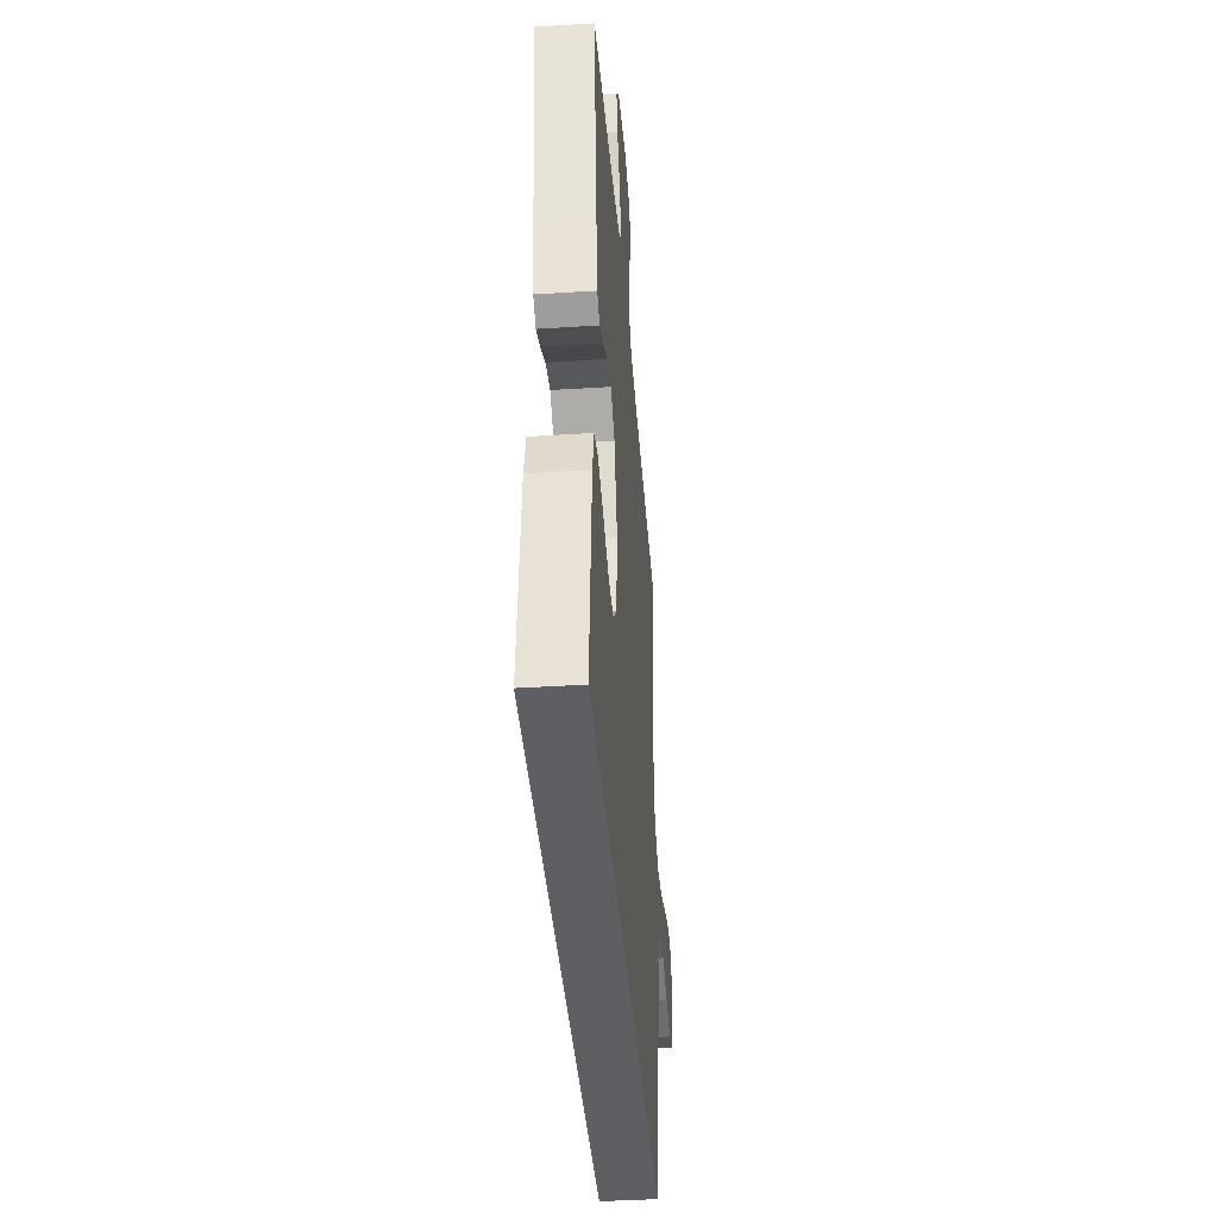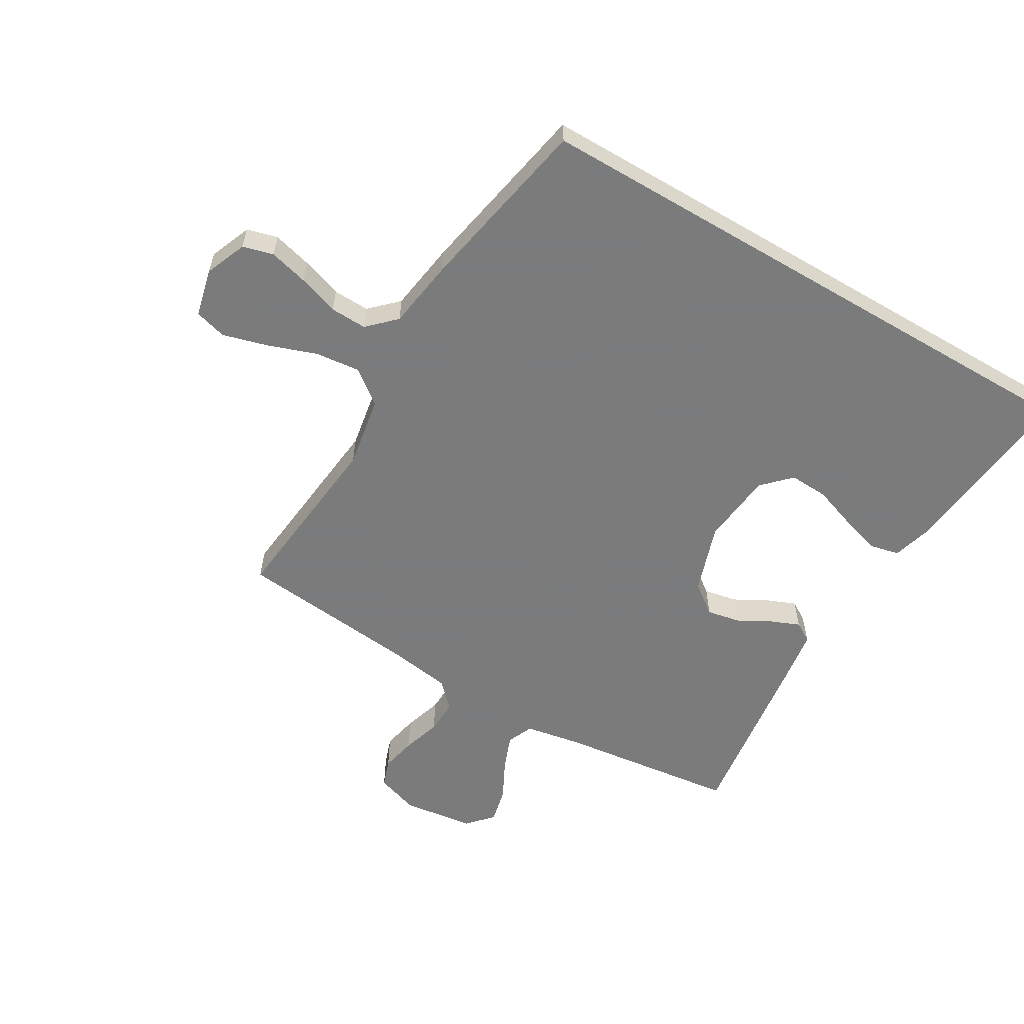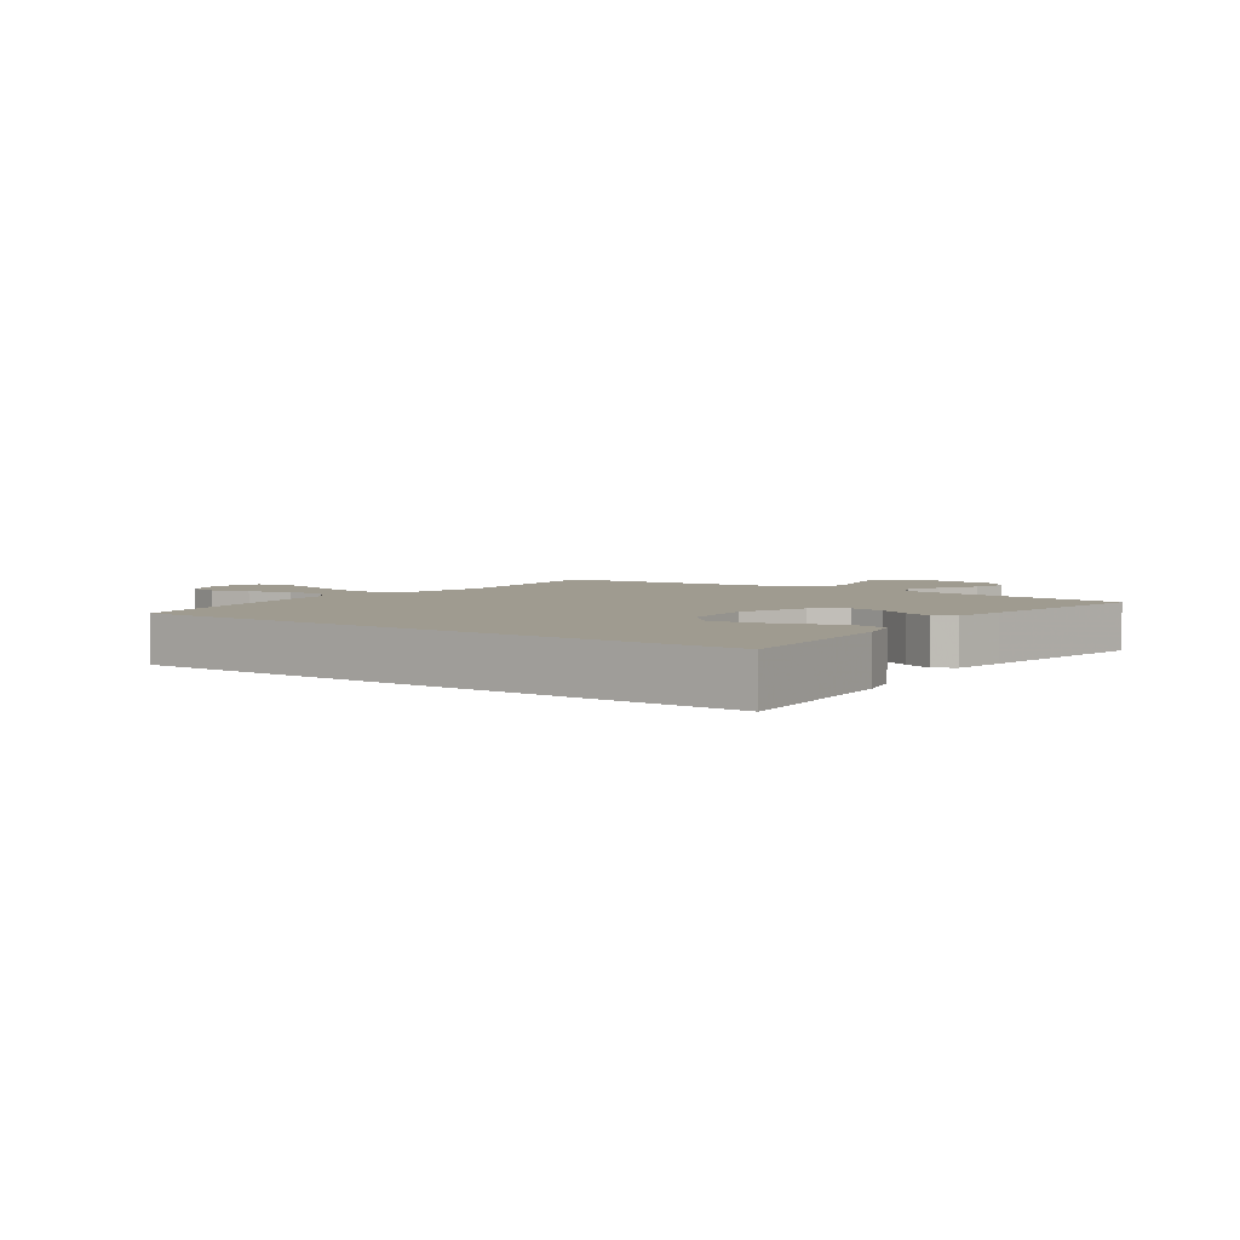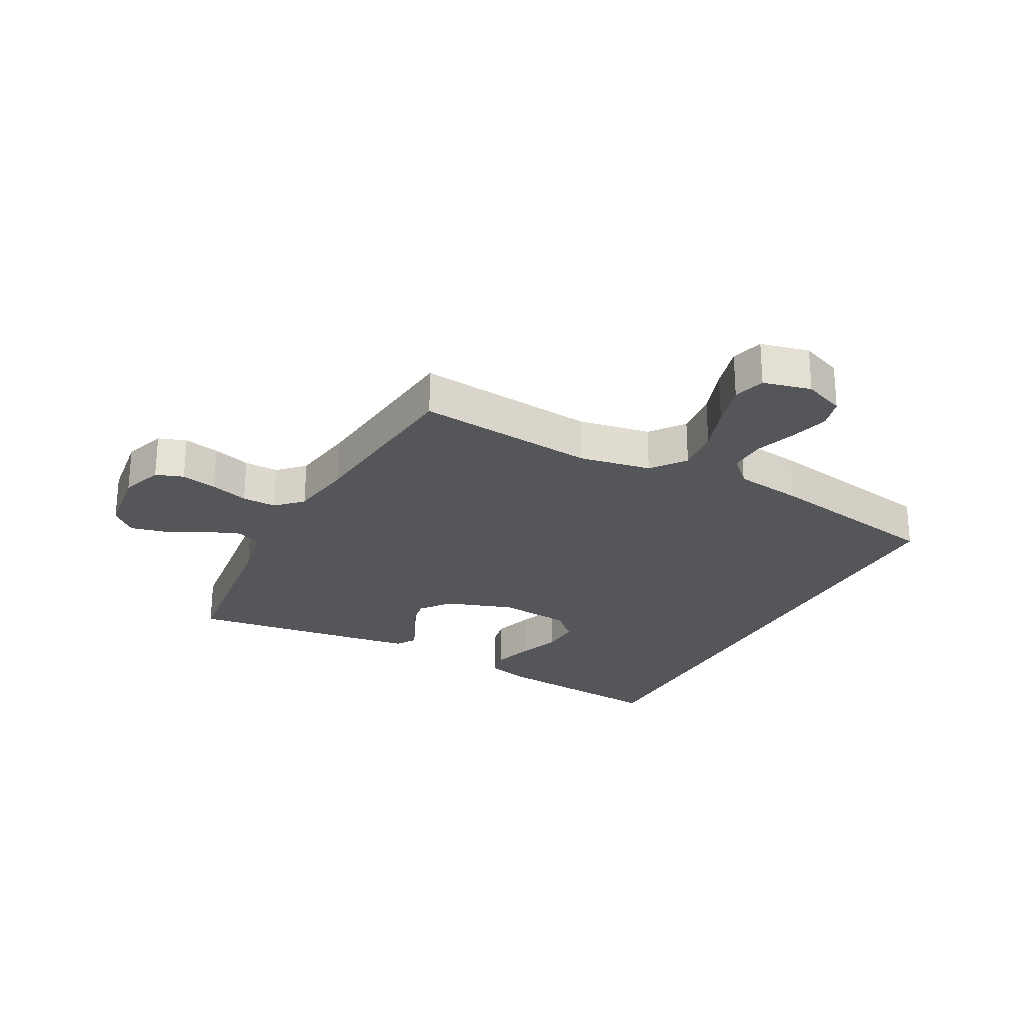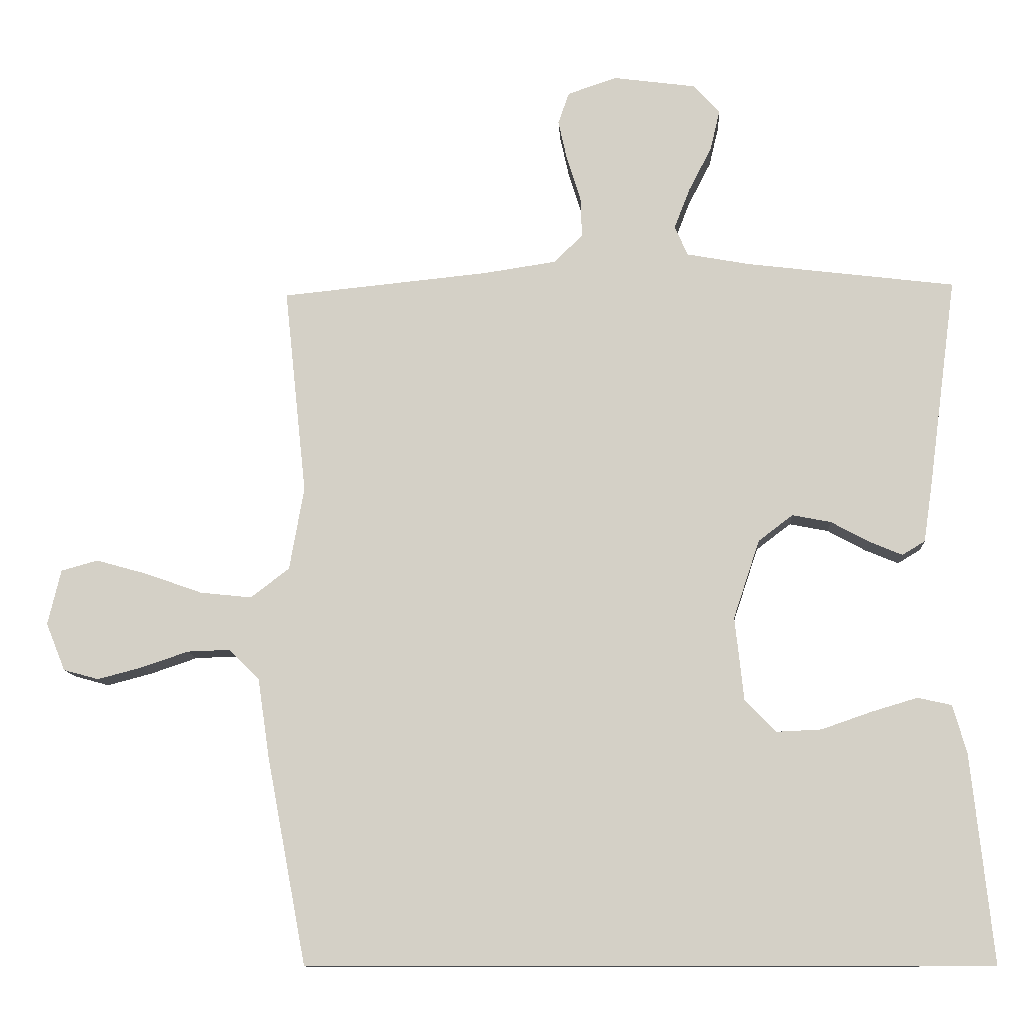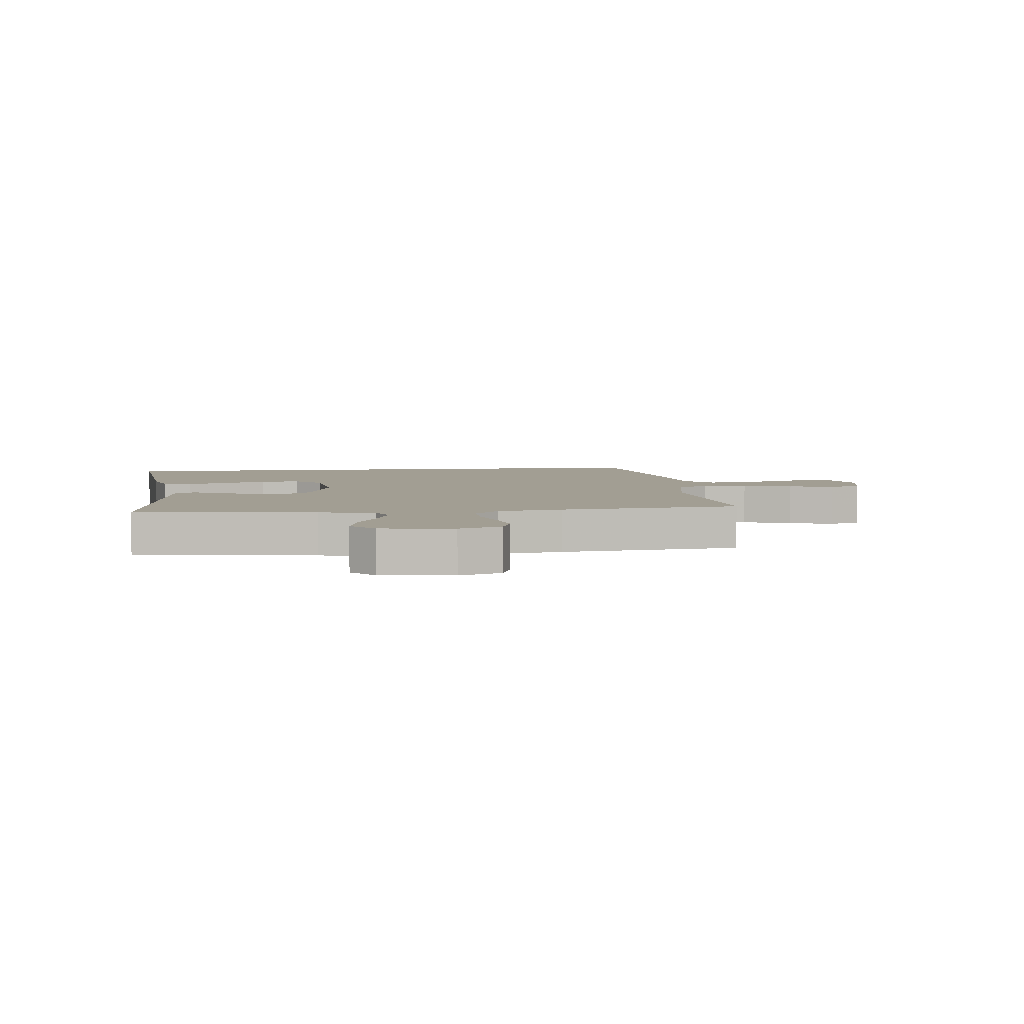
<metadata>
{"format":"obj","ext":"obj","renderer":"f3d","projection":"perspective","resolution":1024,"background":"white","views":[{"elev":-39.9,"azim":-85.5,"up":"+Z"},{"elev":-58.4,"azim":149.5,"up":"+Y"},{"elev":4.1,"azim":-143.4,"up":"+Y"},{"elev":-25.2,"azim":62.0,"up":"+Y"},{"elev":-11.3,"azim":-176.7,"up":"+Z"},{"elev":5.0,"azim":-6.7,"up":"+Y"}]}
</metadata>
<code>
v -0.5 0.07 0.5
v -0.2 0.07 0.537
v -0.107 0.07 0.554
v -0.088 0.07 0.597
v -0.111 0.07 0.656
v -0.144 0.07 0.72
v -0.158 0.07 0.779
v -0.12 0.07 0.821
v 0 0.07 0.837
v 0.071 0.07 0.813
v 0.087 0.07 0.767
v 0.074 0.07 0.708
v 0.054 0.07 0.644
v 0.052 0.07 0.587
v 0.093 0.07 0.546
v 0.2 0.07 0.53
v 0.5 0.07 0.5
v 0.468 0.07 0.2
v 0.489 0.07 0.08
v 0.545 0.07 0.037
v 0.62 0.07 0.045
v 0.702 0.07 0.074
v 0.777 0.07 0.095
v 0.83 0.07 0.08
v 0.849 0.07 0
v 0.821 0.07 -0.069
v 0.77 0.07 -0.083
v 0.705 0.07 -0.066
v 0.637 0.07 -0.043
v 0.576 0.07 -0.041
v 0.531 0.07 -0.085
v 0.514 0.07 -0.2
v 0.457 0.07 -0.5
v -0.529 0.07 -0.5
v -0.498 0.07 -0.2
v -0.478 0.07 -0.13
v -0.429 0.07 -0.119
v -0.362 0.07 -0.139
v -0.29 0.07 -0.164
v -0.225 0.07 -0.167
v -0.18 0.07 -0.121
v -0.167 0.07 0
v -0.205 0.07 0.114
v -0.255 0.07 0.152
v -0.311 0.07 0.141
v -0.366 0.07 0.111
v -0.414 0.07 0.091
v -0.447 0.07 0.111
v -0.46 0.07 0.2
v -0.5 0 0.5
v -0.2 0 0.537
v -0.107 0 0.554
v -0.088 0 0.597
v -0.111 0 0.656
v -0.144 0 0.72
v -0.158 0 0.779
v -0.12 0 0.821
v 0 0 0.837
v 0.071 0 0.813
v 0.087 0 0.767
v 0.074 0 0.708
v 0.054 0 0.644
v 0.052 0 0.587
v 0.093 0 0.546
v 0.2 0 0.53
v 0.5 0 0.5
v 0.468 0 0.2
v 0.489 0 0.08
v 0.545 0 0.037
v 0.62 0 0.045
v 0.702 0 0.074
v 0.777 0 0.095
v 0.83 0 0.08
v 0.849 0 0
v 0.821 0 -0.069
v 0.77 0 -0.083
v 0.705 0 -0.066
v 0.637 0 -0.043
v 0.576 0 -0.041
v 0.531 0 -0.085
v 0.514 0 -0.2
v 0.457 0 -0.5
v -0.529 0 -0.5
v -0.498 0 -0.2
v -0.478 0 -0.13
v -0.429 0 -0.119
v -0.362 0 -0.139
v -0.29 0 -0.164
v -0.225 0 -0.167
v -0.18 0 -0.121
v -0.167 0 0
v -0.205 0 0.114
v -0.255 0 0.152
v -0.311 0 0.141
v -0.366 0 0.111
v -0.414 0 0.091
v -0.447 0 0.111
v -0.46 0 0.2
f 49 1 2
f 48 49 2
f 47 48 2
f 46 47 2
f 45 46 2
f 44 45 2 3
f 43 44 3 4
f 42 43 4
f 41 42 4
f 37 38 39
f 36 37 39
f 35 36 39
f 34 35 39
f 33 34 39
f 33 39 40
f 33 40 41
f 32 33 41
f 31 32 41
f 27 28 29
f 26 27 29
f 25 26 29
f 24 25 29
f 23 24 29
f 22 23 29
f 21 22 29
f 20 21 29 30
f 30 31 41
f 20 30 41
f 19 20 41
f 16 17 18
f 18 19 41
f 16 18 41
f 15 16 41
f 11 12 13
f 10 11 13
f 9 10 13
f 8 9 13
f 7 8 13
f 6 7 13
f 5 6 13
f 4 5 13 14
f 4 14 15 41
f 51 50 98
f 51 98 97
f 51 97 96
f 51 96 95
f 51 95 94
f 52 51 94 93
f 53 52 93 92
f 53 92 91
f 53 91 90
f 88 87 86
f 88 86 85
f 88 85 84
f 88 84 83
f 88 83 82
f 89 88 82
f 90 89 82
f 90 82 81
f 90 81 80
f 78 77 76
f 78 76 75
f 78 75 74
f 78 74 73
f 78 73 72
f 78 72 71
f 78 71 70
f 79 78 70 69
f 90 80 79
f 90 79 69
f 90 69 68
f 67 66 65
f 90 68 67
f 90 67 65
f 90 65 64
f 62 61 60
f 62 60 59
f 62 59 58
f 62 58 57
f 62 57 56
f 62 56 55
f 62 55 54
f 63 62 54 53
f 90 64 63 53
f 1 50 51 2
f 2 51 52 3
f 3 52 53 4
f 4 53 54 5
f 5 54 55 6
f 6 55 56 7
f 7 56 57 8
f 8 57 58 9
f 9 58 59 10
f 10 59 60 11
f 11 60 61 12
f 12 61 62 13
f 13 62 63 14
f 14 63 64 15
f 15 64 65 16
f 16 65 66 17
f 17 66 67 18
f 18 67 68 19
f 19 68 69 20
f 20 69 70 21
f 21 70 71 22
f 22 71 72 23
f 23 72 73 24
f 24 73 74 25
f 25 74 75 26
f 26 75 76 27
f 27 76 77 28
f 28 77 78 29
f 29 78 79 30
f 30 79 80 31
f 31 80 81 32
f 32 81 82 33
f 33 82 83 34
f 34 83 84 35
f 35 84 85 36
f 36 85 86 37
f 37 86 87 38
f 38 87 88 39
f 39 88 89 40
f 40 89 90 41
f 41 90 91 42
f 42 91 92 43
f 43 92 93 44
f 44 93 94 45
f 45 94 95 46
f 46 95 96 47
f 47 96 97 48
f 48 97 98 49
f 49 98 50 1

</code>
